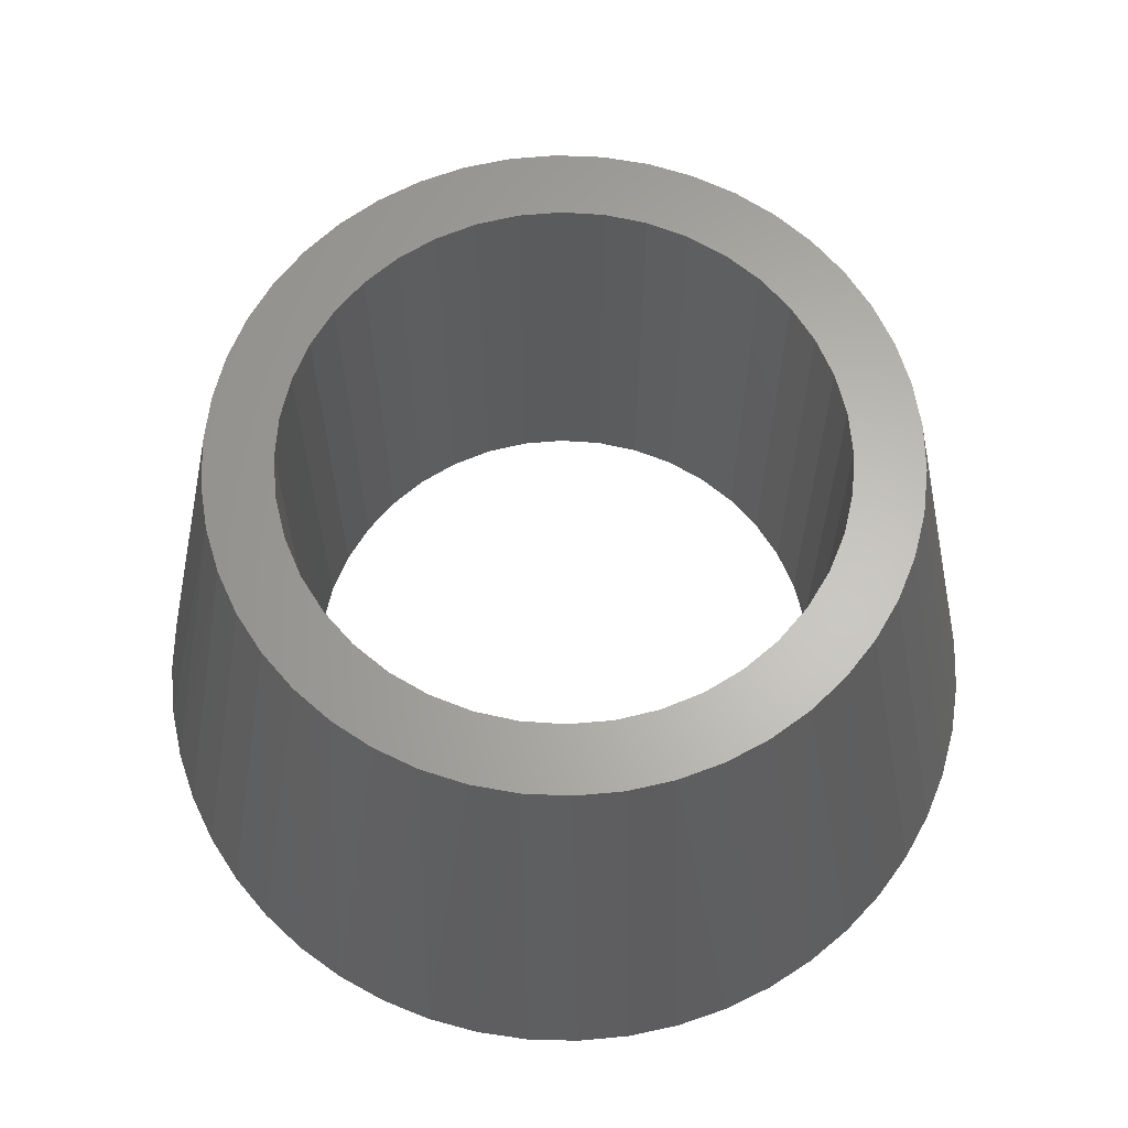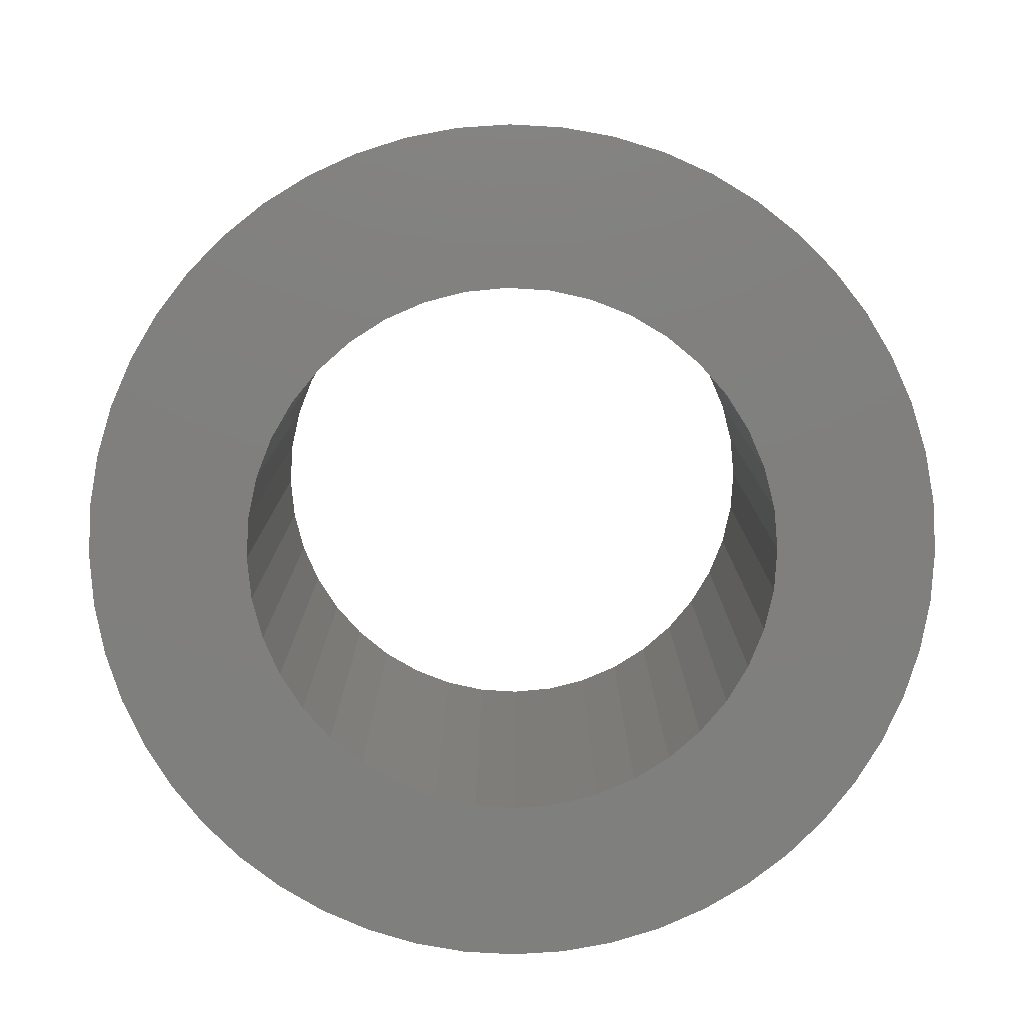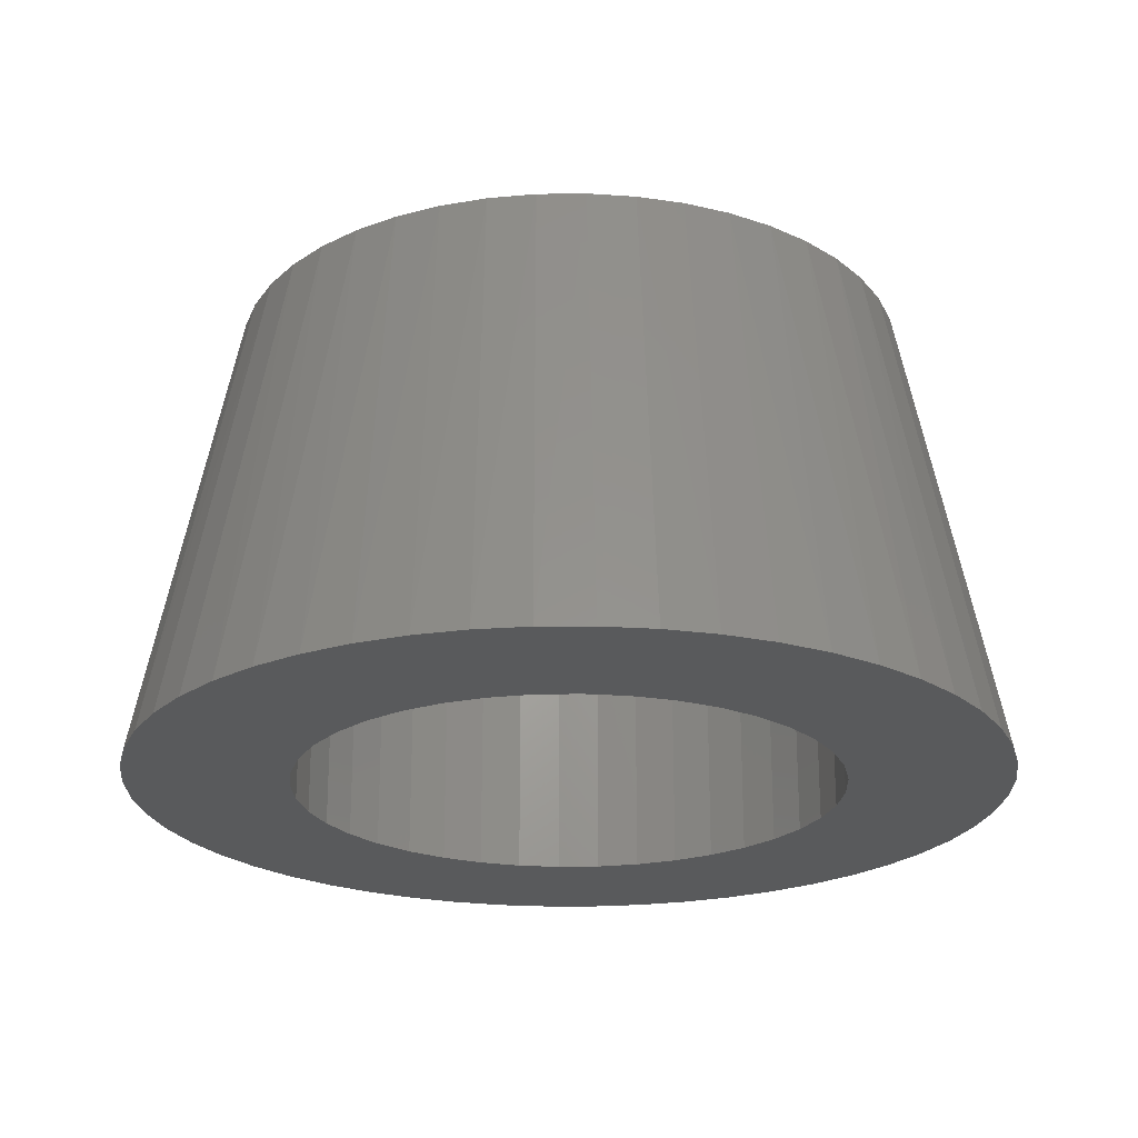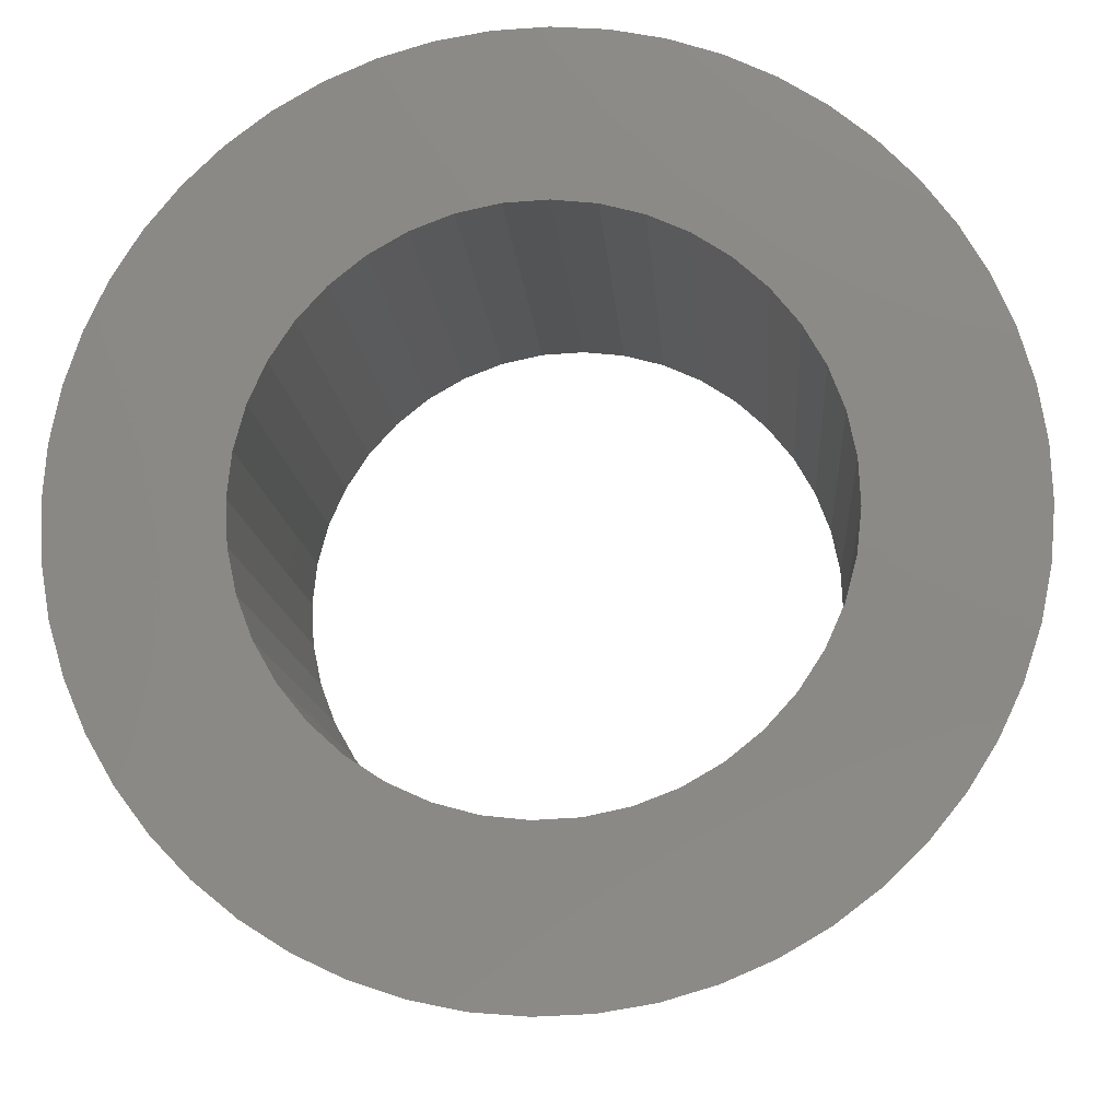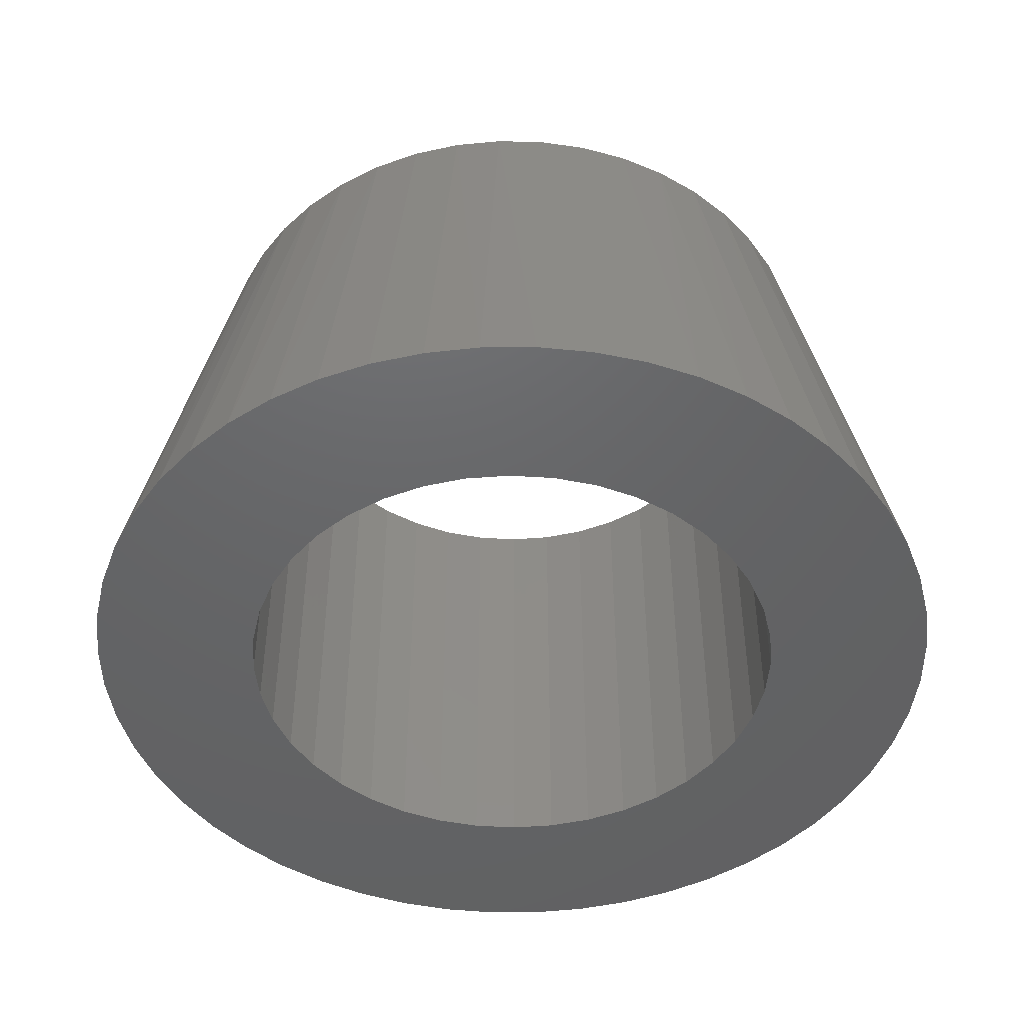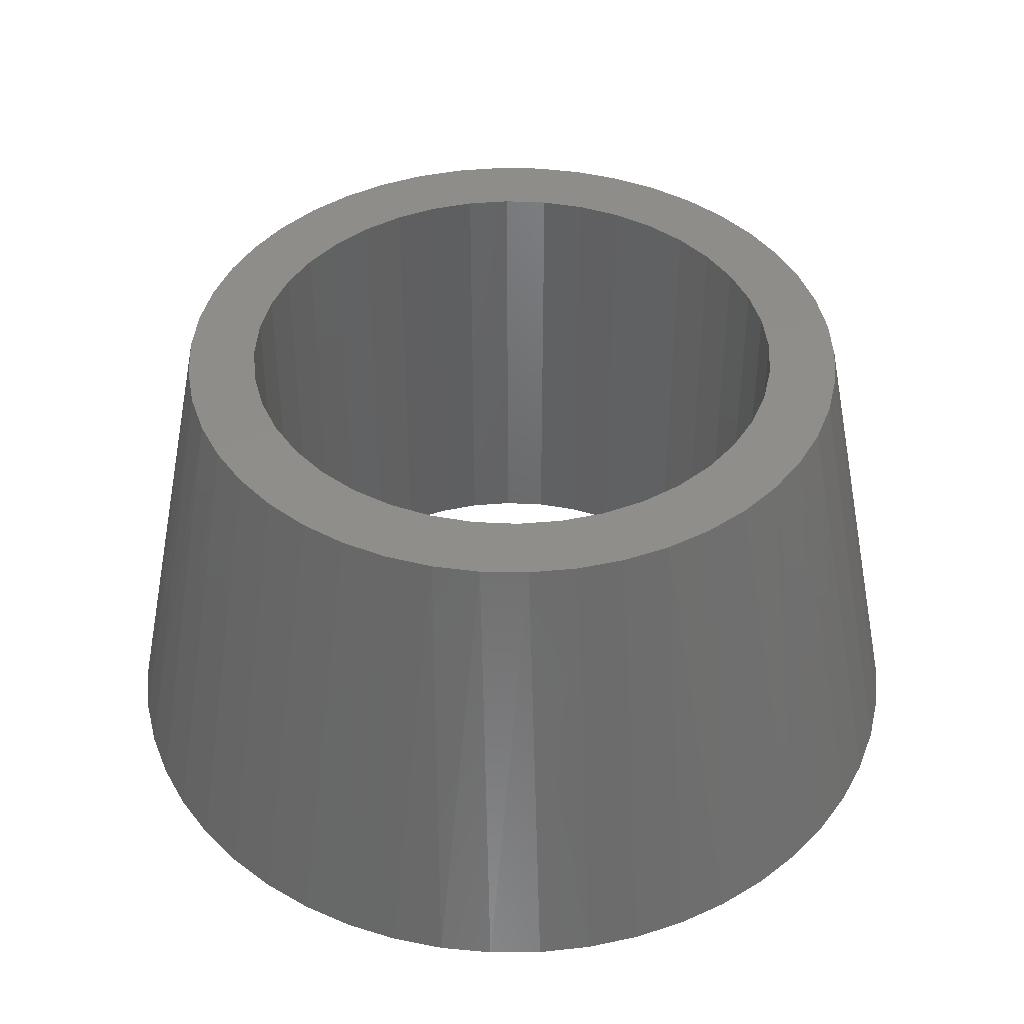
<metadata>
{"format":"stl","ext":"stl","renderer":"f3d","projection":"perspective","resolution":1024,"background":"white","views":[{"elev":64.1,"azim":172.1,"up":"+Z"},{"elev":-79.5,"azim":56.6,"up":"+Z"},{"elev":-22.9,"azim":53.3,"up":"+Z"},{"elev":-12.2,"azim":-176.0,"up":"+Y"},{"elev":-46.3,"azim":74.1,"up":"+Z"},{"elev":42.5,"azim":-134.5,"up":"+Z"}]}
</metadata>
<code>
# stl→obj: 178 verts, 356 faces
v -1.534 2.808 5.5
v -2.983 2.665 5.5
v -1.955 2.534 5.5
v 1.806 2.642 5.5
v 2.197 2.327 5.5
v 3.217 2.378 5.5
v 0.09202 -3.199 5.5
v 0.6314 -3.95 5.5
v 1.163 -3.827 5.5
v 1.674 -3.633 5.5
v 2.153 -3.371 5.5
v 0.5913 -3.145 5.5
v 0.4095 3.174 5.5
v 0.9009 3.071 5.5
v 2.863 2.794 5.5
v 2.456 3.157 5.5
v 2.003 3.462 5.5
v 1.513 3.703 5.5
v 0.9945 3.874 5.5
v 0.4576 3.974 5.5
v -0.08772 3.999 5.5
v -0.09202 3.199 5.5
v -0.6314 3.95 5.5
v -1.163 3.827 5.5
v -1.674 3.633 5.5
v -2.153 3.371 5.5
v -2.592 3.047 5.5
v -0.5913 3.145 5.5
v 0.08772 -3.999 5.5
v -0.4095 -3.174 5.5
v -0.4576 -3.974 5.5
v -2.003 -3.462 5.5
v -0.9945 -3.874 5.5
v -1.513 -3.703 5.5
v -1.076 3.014 5.5
v -2.327 2.197 5.5
v -3.318 2.235 5.5
v -2.642 1.806 5.5
v -3.591 1.762 5.5
v -2.892 1.37 5.5
v -3.798 1.257 5.5
v -3.071 0.9009 5.5
v -3.933 0.7277 5.5
v -3.174 0.4095 5.5
v -3.996 0.1854 5.5
v -3.199 -0.09202 5.5
v -3.984 -0.3604 5.5
v -3.145 -0.5913 5.5
v -3.014 -1.076 5.5
v -3.898 -0.8995 5.5
v -2.808 -1.534 5.5
v -3.739 -1.422 5.5
v -2.534 -1.955 5.5
v -3.51 -1.918 5.5
v -2.197 -2.327 5.5
v -3.217 -2.378 5.5
v -1.806 -2.642 5.5
v -2.863 -2.794 5.5
v -1.37 -2.892 5.5
v -2.456 -3.157 5.5
v -0.9009 -3.071 5.5
v 1.37 2.892 5.5
v 3.51 1.918 5.5
v 2.534 1.955 5.5
v 3.739 1.422 5.5
v 2.808 1.534 5.5
v 3.898 0.8995 5.5
v 3.014 1.076 5.5
v 3.984 0.3604 5.5
v 3.145 0.5913 5.5
v 3.996 -0.1854 5.5
v 3.199 0.09202 5.5
v 3.174 -0.4095 5.5
v 3.933 -0.7277 5.5
v 3.071 -0.9009 5.5
v 3.798 -1.257 5.5
v 2.892 -1.37 5.5
v 3.591 -1.762 5.5
v 2.642 -1.806 5.5
v 3.318 -2.235 5.5
v 2.327 -2.197 5.5
v 2.983 -2.665 5.5
v 1.955 -2.534 5.5
v 2.592 -3.047 5.5
v 1.534 -2.808 5.5
v 1.076 -3.014 5.5
v 2.197 2.327 -8.882e-16
v 1.806 2.642 -8.882e-16
v 4.476 2.445 -7.105e-15
v -3.76 -3.445 -7.105e-15
v -0.5302 -5.072 -7.105e-15
v -1.138 -4.971 -7.105e-15
v -1.729 -4.798 -7.105e-15
v -2.294 -4.555 -7.105e-15
v -2.827 -4.245 -7.105e-15
v -3.318 -3.873 -7.105e-15
v 0.09202 -3.199 -8.882e-16
v 0.5913 -3.145 -8.882e-16
v 3.873 -3.318 -7.105e-15
v 3.445 -3.76 -7.105e-15
v 2.967 -4.148 -7.105e-15
v 2.445 -4.476 -7.105e-15
v 1.888 -4.738 -7.105e-15
v 1.303 -4.931 -7.105e-15
v 0.6991 -5.052 -7.105e-15
v 0.4095 3.174 -8.882e-16
v -0.09202 3.199 -8.882e-16
v -0.08505 5.099 -7.105e-15
v 0.5302 5.072 -7.105e-15
v 1.138 4.971 -7.105e-15
v 1.729 4.798 -7.105e-15
v 2.294 4.555 -7.105e-15
v 2.827 4.245 -7.105e-15
v 3.318 3.873 -7.105e-15
v 3.76 3.445 -7.105e-15
v 4.148 2.967 -7.105e-15
v 0.9009 3.071 -8.882e-16
v -0.5913 3.145 -8.882e-16
v -3.873 3.318 -7.105e-15
v -3.445 3.76 -7.105e-15
v -2.967 4.148 -7.105e-15
v -2.445 4.476 -7.105e-15
v -1.888 4.738 -7.105e-15
v -1.303 4.931 -7.105e-15
v -0.6991 5.052 -7.105e-15
v 0.08505 -5.099 -7.105e-15
v -0.4095 -3.174 -8.882e-16
v -1.534 2.808 -8.882e-16
v -4.245 2.827 -7.105e-15
v -1.076 3.014 -8.882e-16
v -2.327 2.197 -8.882e-16
v -4.555 2.294 -7.105e-15
v -1.955 2.534 -8.882e-16
v -3.174 0.4095 -8.882e-16
v -5.072 0.5302 -7.105e-15
v -3.071 0.9009 -8.882e-16
v -4.971 1.138 -7.105e-15
v -2.892 1.37 -8.882e-16
v -4.798 1.729 -7.105e-15
v -2.642 1.806 -8.882e-16
v -2.534 -1.955 -8.882e-16
v -4.738 -1.888 -7.105e-15
v -2.808 -1.534 -8.882e-16
v -4.931 -1.303 -7.105e-15
v -3.014 -1.076 -8.882e-16
v -5.052 -0.6991 -7.105e-15
v -3.145 -0.5913 -8.882e-16
v -5.099 -0.08505 -7.105e-15
v -3.199 -0.09202 -8.882e-16
v -1.37 -2.892 -8.882e-16
v -4.148 -2.967 -7.105e-15
v -1.806 -2.642 -8.882e-16
v -4.476 -2.445 -7.105e-15
v -2.197 -2.327 -8.882e-16
v -0.9009 -3.071 -8.882e-16
v 1.37 2.892 -8.882e-16
v 3.014 1.076 -8.882e-16
v 2.808 1.534 -8.882e-16
v 4.931 1.303 -7.105e-15
v 2.534 1.955 -8.882e-16
v 4.738 1.888 -7.105e-15
v 2.892 -1.37 -8.882e-16
v 3.071 -0.9009 -8.882e-16
v 4.971 -1.138 -7.105e-15
v 3.174 -0.4095 -8.882e-16
v 5.072 -0.5302 -7.105e-15
v 3.199 0.09202 -8.882e-16
v 5.099 0.08505 -7.105e-15
v 3.145 0.5913 -8.882e-16
v 5.052 0.6991 -7.105e-15
v 1.534 -2.808 -8.882e-16
v 1.955 -2.534 -8.882e-16
v 4.245 -2.827 -7.105e-15
v 2.327 -2.197 -8.882e-16
v 4.555 -2.294 -7.105e-15
v 2.642 -1.806 -8.882e-16
v 4.798 -1.729 -7.105e-15
v 1.076 -3.014 -8.882e-16
f 1 2 3
f 4 5 6
f 7 8 9
f 7 9 10
f 7 10 11
f 7 11 12
f 13 14 15
f 13 15 16
f 13 16 17
f 13 17 18
f 13 18 19
f 13 19 20
f 13 20 21
f 13 21 22
f 22 21 23
f 22 23 24
f 22 24 25
f 22 25 26
f 22 26 27
f 22 27 28
f 8 7 29
f 29 7 30
f 29 30 31
f 31 30 32
f 31 32 33
f 33 32 34
f 2 1 27
f 27 1 35
f 27 35 28
f 3 2 36
f 36 2 37
f 36 37 38
f 38 37 39
f 38 39 40
f 40 39 41
f 40 41 42
f 42 41 43
f 42 43 44
f 44 43 45
f 44 45 46
f 46 45 47
f 46 47 48
f 48 47 49
f 49 47 50
f 49 50 51
f 51 50 52
f 51 52 53
f 53 52 54
f 53 54 55
f 55 54 56
f 55 56 57
f 57 56 58
f 57 58 59
f 32 30 60
f 60 30 61
f 60 61 58
f 58 61 59
f 4 6 62
f 62 6 15
f 62 15 14
f 6 5 63
f 63 5 64
f 63 64 65
f 65 64 66
f 65 66 67
f 67 66 68
f 67 68 69
f 69 68 70
f 69 70 71
f 71 70 72
f 71 72 73
f 71 73 74
f 74 73 75
f 74 75 76
f 76 75 77
f 76 77 78
f 78 77 79
f 78 79 80
f 80 79 81
f 80 81 82
f 82 81 83
f 82 83 84
f 84 83 85
f 84 85 86
f 12 11 86
f 86 11 84
f 87 88 89
f 90 91 92
f 90 92 93
f 90 93 94
f 90 94 95
f 90 95 96
f 97 98 99
f 97 99 100
f 97 100 101
f 97 101 102
f 97 102 103
f 97 103 104
f 97 104 105
f 106 107 108
f 106 108 109
f 106 109 110
f 106 110 111
f 106 111 112
f 106 112 113
f 106 113 114
f 106 114 115
f 106 115 116
f 106 116 117
f 107 118 119
f 107 119 120
f 107 120 121
f 107 121 122
f 107 122 123
f 107 123 124
f 107 124 125
f 107 125 108
f 105 126 97
f 97 126 127
f 126 91 127
f 127 91 90
f 128 129 130
f 130 129 119
f 130 119 118
f 131 132 133
f 133 132 129
f 133 129 128
f 134 135 136
f 136 135 137
f 136 137 138
f 138 137 139
f 138 139 140
f 140 139 132
f 140 132 131
f 141 142 143
f 143 142 144
f 143 144 145
f 145 144 146
f 145 146 147
f 147 146 148
f 147 148 149
f 149 148 135
f 149 135 134
f 150 151 152
f 152 151 153
f 152 153 154
f 154 153 142
f 154 142 141
f 127 90 155
f 155 90 151
f 155 151 150
f 117 116 156
f 156 116 89
f 156 89 88
f 157 158 159
f 159 158 160
f 159 160 161
f 161 160 87
f 161 87 89
f 162 163 164
f 164 163 165
f 164 165 166
f 166 165 167
f 166 167 168
f 168 167 169
f 168 169 170
f 170 169 157
f 170 157 159
f 171 172 173
f 173 172 174
f 173 174 175
f 175 174 176
f 175 176 177
f 177 176 162
f 177 162 164
f 98 178 99
f 99 178 171
f 99 171 173
f 54 52 142
f 54 142 153
f 63 89 116
f 63 116 6
f 52 144 142
f 50 146 144
f 50 144 52
f 47 148 146
f 47 146 50
f 45 135 148
f 45 148 47
f 43 137 135
f 43 135 45
f 41 139 137
f 41 137 43
f 39 132 139
f 39 139 41
f 37 119 129
f 37 129 39
f 39 129 132
f 2 120 119
f 2 119 37
f 27 121 120
f 27 120 2
f 26 122 121
f 26 121 27
f 25 123 122
f 25 122 26
f 24 124 123
f 24 123 25
f 23 125 124
f 23 124 24
f 21 108 125
f 21 125 23
f 20 110 109
f 20 109 21
f 21 109 108
f 19 111 110
f 19 110 20
f 18 112 111
f 18 111 19
f 17 113 112
f 17 112 18
f 16 114 113
f 16 113 17
f 15 115 114
f 15 114 16
f 6 116 115
f 6 115 15
f 128 3 133
f 133 3 36
f 133 36 131
f 131 36 38
f 131 38 140
f 140 38 40
f 140 40 138
f 138 40 42
f 138 42 136
f 136 42 44
f 136 44 134
f 134 44 46
f 134 46 149
f 149 46 48
f 149 48 147
f 147 48 49
f 147 49 145
f 145 49 51
f 145 51 143
f 3 128 1
f 1 128 130
f 1 130 35
f 35 130 118
f 35 118 28
f 28 118 107
f 28 107 22
f 22 107 106
f 22 106 13
f 13 106 117
f 13 117 14
f 14 117 156
f 14 156 62
f 62 156 88
f 62 88 4
f 4 88 87
f 4 87 5
f 5 87 160
f 5 160 64
f 64 160 158
f 64 158 66
f 63 65 161
f 63 161 89
f 54 153 151
f 54 151 56
f 65 159 161
f 67 170 159
f 67 159 65
f 69 168 170
f 69 170 67
f 71 166 168
f 71 168 69
f 74 164 166
f 74 166 71
f 76 177 164
f 76 164 74
f 78 175 177
f 78 177 76
f 80 99 173
f 80 173 78
f 78 173 175
f 82 100 99
f 82 99 80
f 84 101 100
f 84 100 82
f 11 102 101
f 11 101 84
f 10 103 102
f 10 102 11
f 9 104 103
f 9 103 10
f 8 105 104
f 8 104 9
f 29 126 105
f 29 105 8
f 31 92 91
f 31 91 29
f 29 91 126
f 33 93 92
f 33 92 31
f 34 94 93
f 34 93 33
f 32 95 94
f 32 94 34
f 60 96 95
f 60 95 32
f 58 90 96
f 58 96 60
f 56 151 90
f 56 90 58
f 171 83 172
f 172 83 81
f 172 81 174
f 174 81 79
f 174 79 176
f 176 79 77
f 176 77 162
f 162 77 75
f 162 75 163
f 163 75 73
f 163 73 165
f 165 73 72
f 165 72 167
f 167 72 70
f 167 70 169
f 169 70 68
f 169 68 157
f 157 68 66
f 157 66 158
f 83 171 85
f 85 171 178
f 85 178 86
f 86 178 98
f 86 98 12
f 12 98 97
f 12 97 7
f 7 97 127
f 7 127 30
f 30 127 155
f 30 155 61
f 61 155 150
f 61 150 59
f 59 150 152
f 59 152 57
f 57 152 154
f 57 154 55
f 55 154 141
f 55 141 53
f 53 141 143
f 53 143 51

</code>
